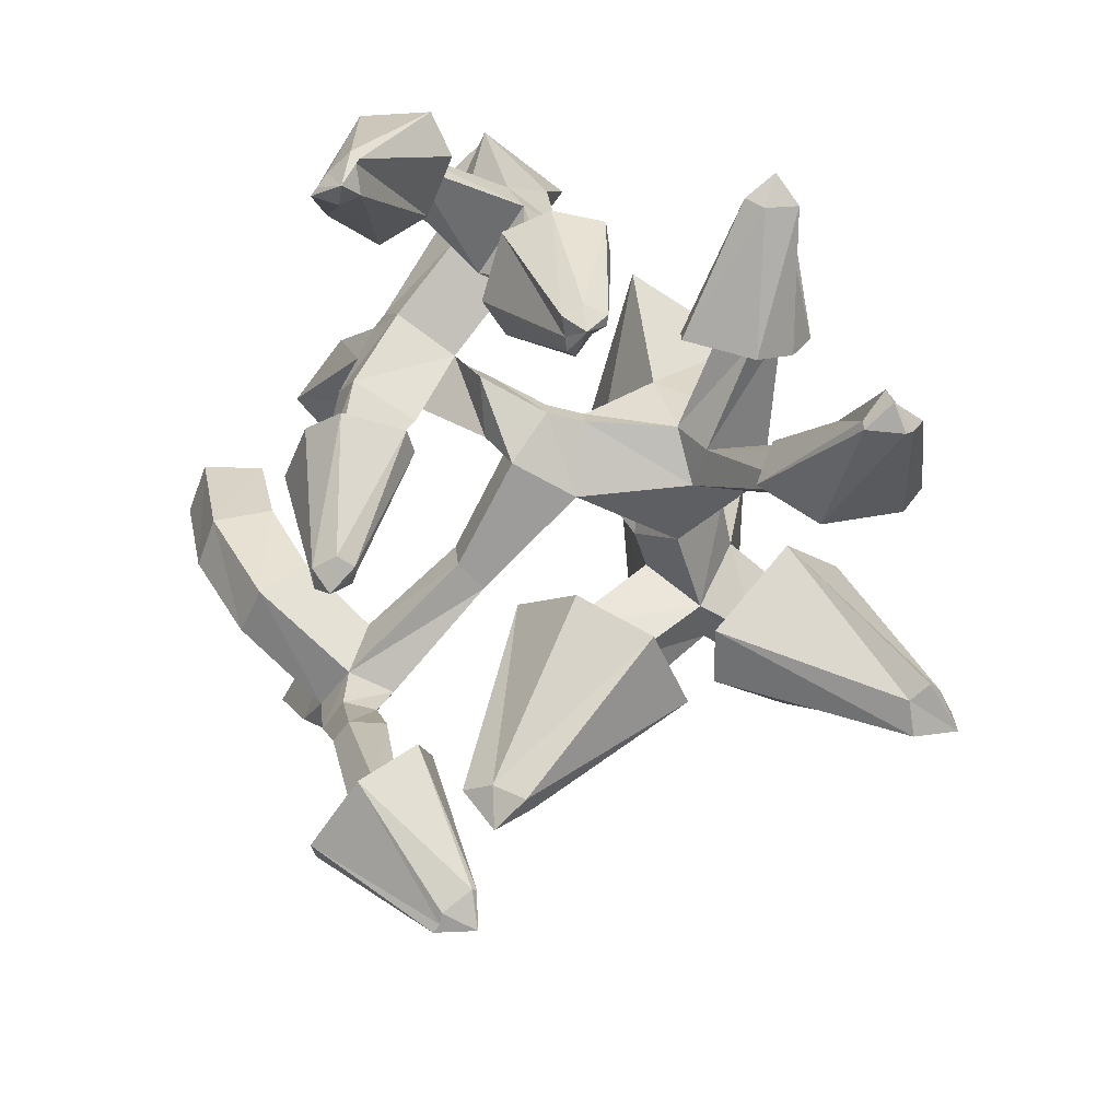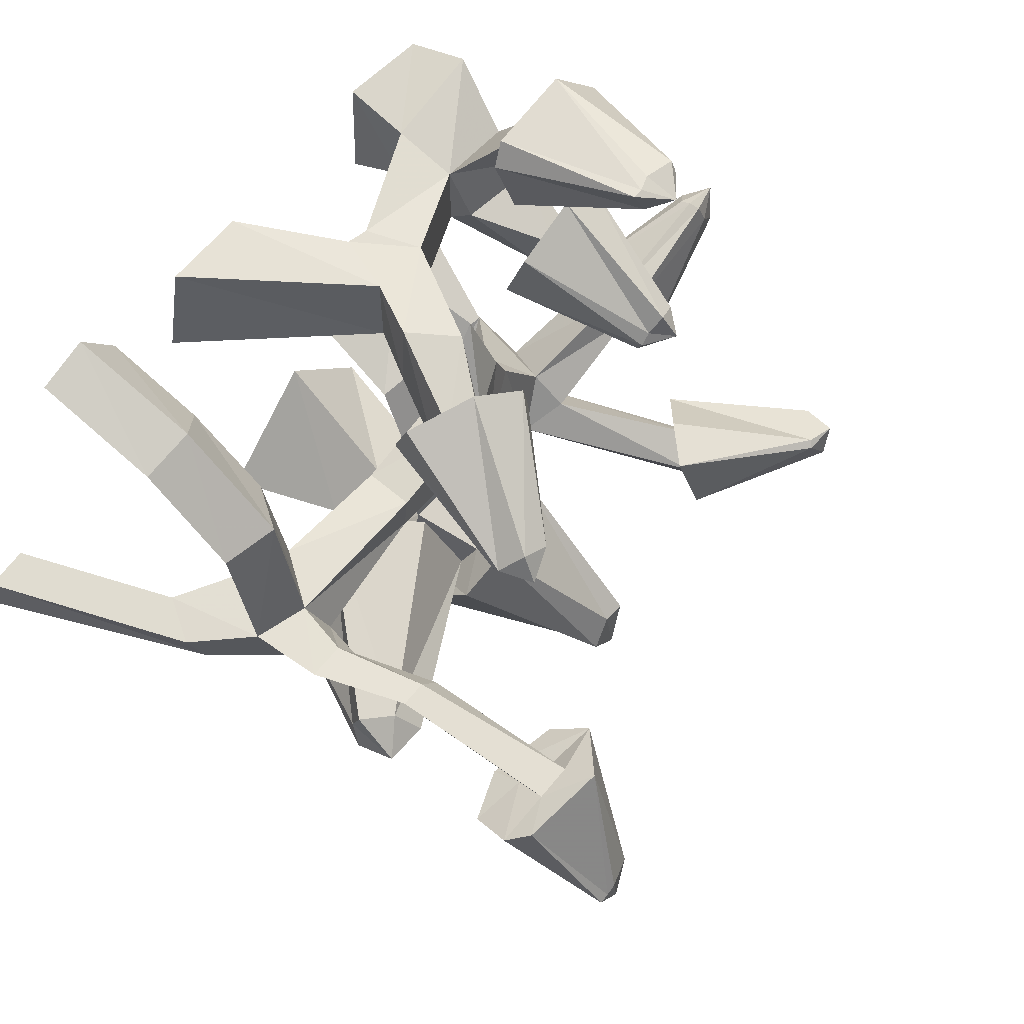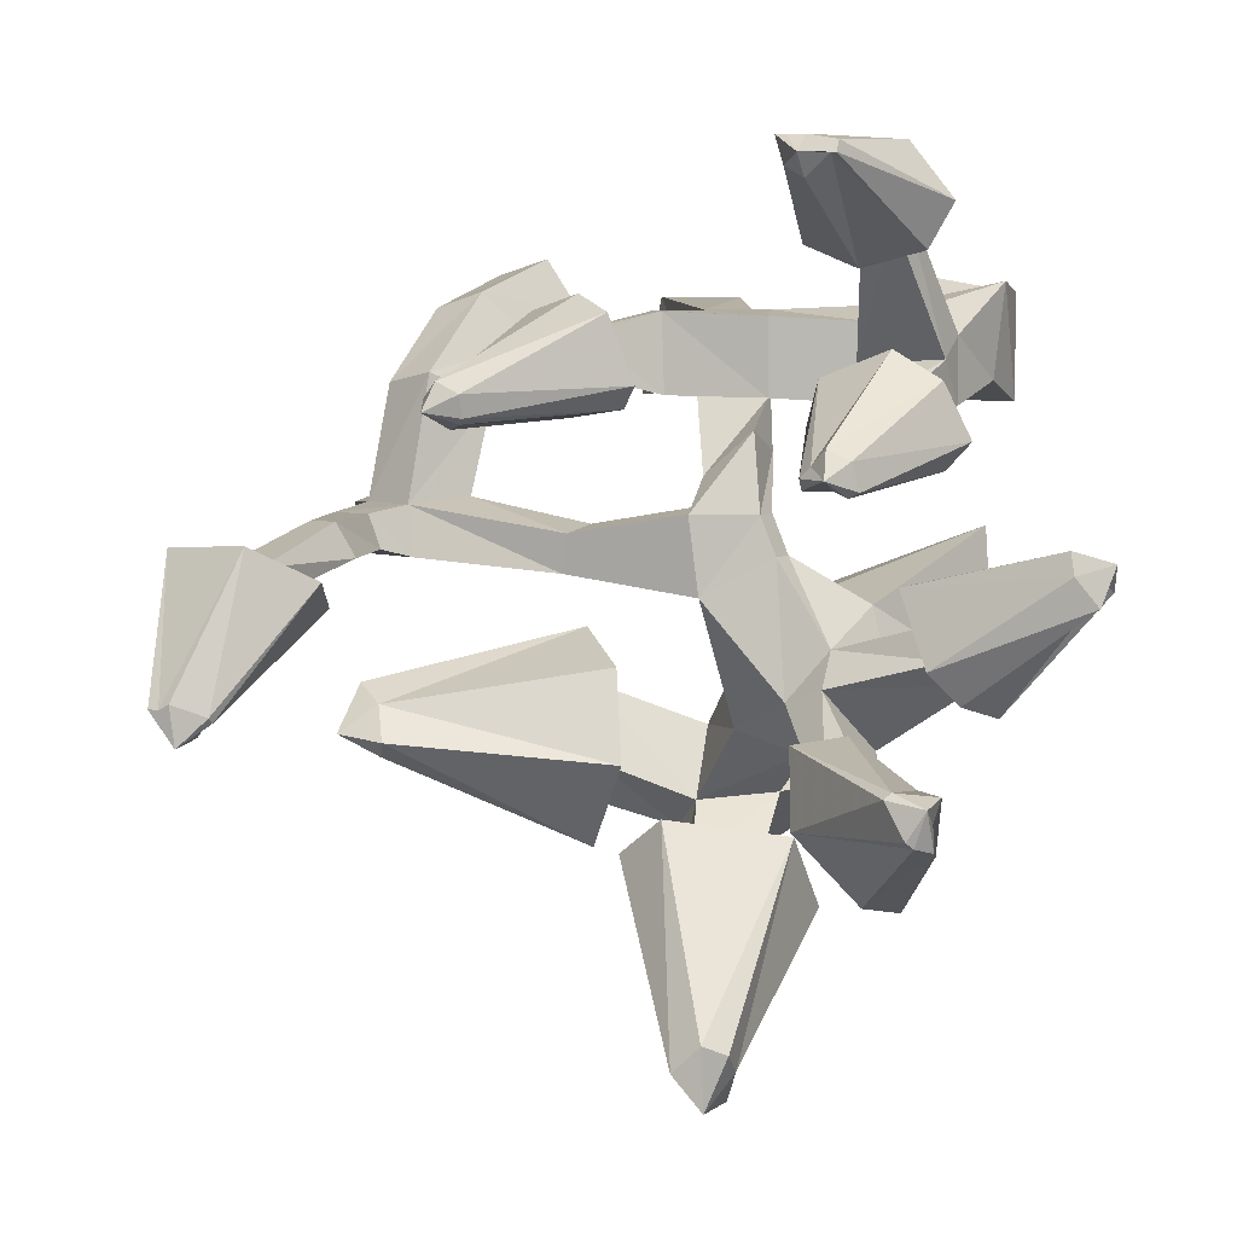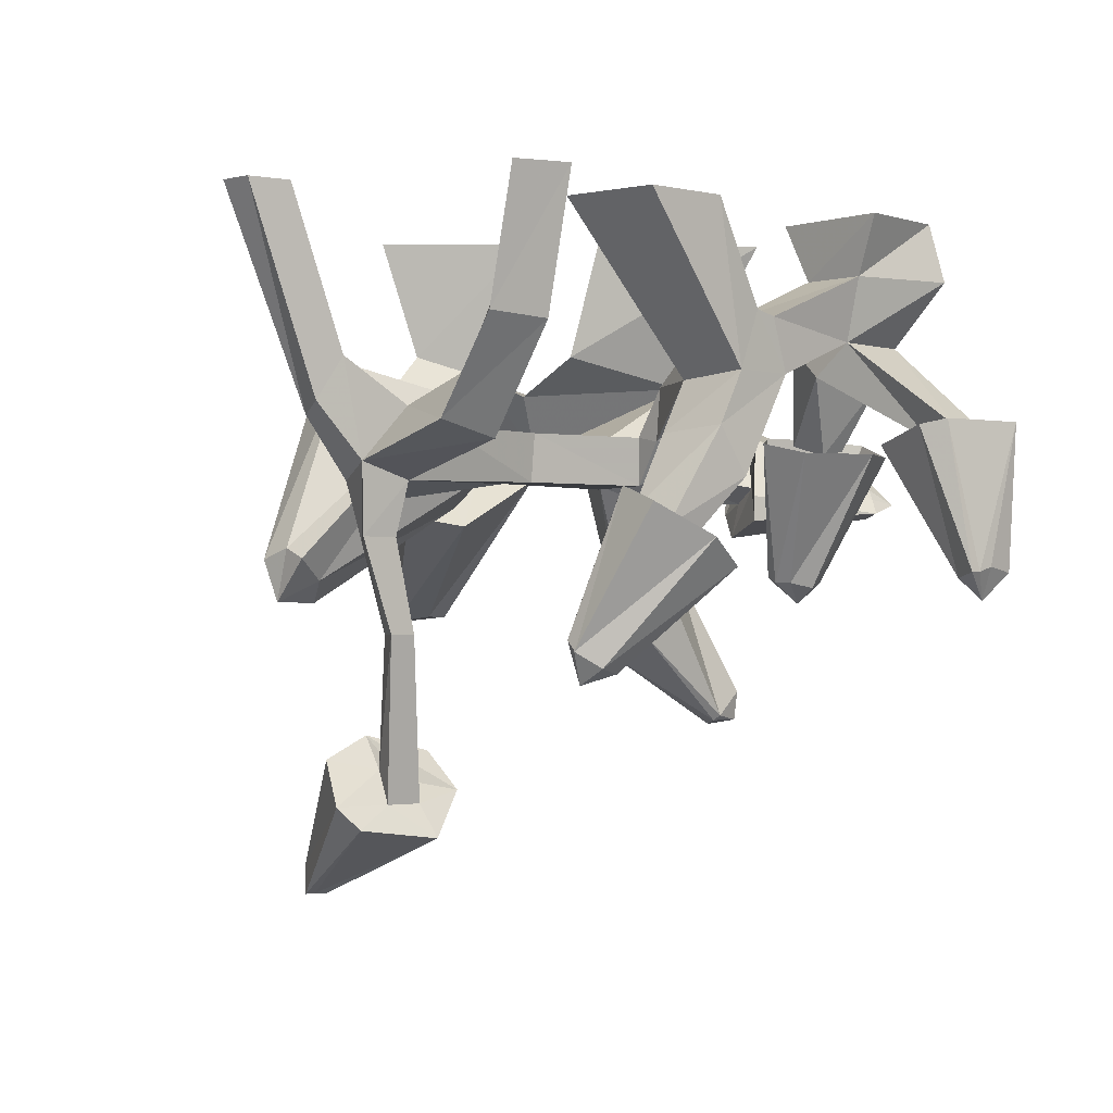
<metadata>
{"format":"obj","ext":"obj","renderer":"f3d","projection":"perspective","resolution":1024,"background":"white","views":[{"elev":-70.2,"azim":52.9,"up":"+Y"},{"elev":61.5,"azim":-51.3,"up":"+Z"},{"elev":6.5,"azim":26.9,"up":"+Z"},{"elev":-1.8,"azim":-39.9,"up":"+Y"}]}
</metadata>
<code>
v 0 -0.2422 0.1406
v 0 -0.3203 0.1328
v -0.04688 -0.2422 0.2422
v -0.01562 -0.1562 0.2578
v 0.0625 -0.2344 0.1641
v 0.09375 -0.3047 0.08594
v 0 -0.3125 0.09375
v 0.007812 -0.3828 0.08594
v 0.07031 -0.3125 0.1953
v 0.05469 -0.2344 0.2344
v -0.02344 -0.3906 0.2422
v -0.09375 -0.3203 0.25
v -0.03906 -0.2344 0.3516
v -0.2188 0 0.3672
v -0.25 0 0.2266
v -0.1016 0 0.2812
v -0.007812 -0.1484 0.3516
v 0.02344 -0.1562 0.3516
v 0.02344 -0.1562 0.2578
v 0.09375 -0.3438 0.08594
v 0.1172 -0.3438 0.03125
v 0.1172 -0.3047 0.03125
v 0.02344 -0.3125 -0.01562
v -0.1797 -0.3125 0.007812
v -0.1719 -0.3125 0.0625
v -0.1719 -0.3828 0.05469
v 0.02344 -0.3828 -0.02344
v 0.1797 -0.08594 0.2656
v 0.1875 -0.1797 0.2266
v 0.05469 -0.2344 0.3438
v -0.03125 -0.3828 0.3516
v -0.1016 -0.4688 0.3203
v -0.08594 -0.4609 0.2656
v -0.1562 -0.4297 0.2578
v -0.07812 -0.3125 0.3516
v -0.09375 0 0.3672
v 0.5703 -0.3594 0.01562
v 0.5781 -0.4062 -0.007812
v 0.3984 -0.4062 -0.1406
v 0.4219 -0.3281 -0.1641
v 0.5781 -0.3516 0.007812
v 0.5938 -0.3906 0.04688
v 0.5469 -0.4141 0.03125
v 0.3672 -0.4453 -0.09375
v 0.375 -0.3906 -0.08594
v 0.4062 -0.3516 -0.1172
v 0.3906 -0.3047 -0.07812
v 0.4219 -0.2578 -0.1328
v 0.5703 -0.3516 0.01562
v 0.5469 -0.3672 0.03906
v 0.5469 -0.3828 0.04688
v 0.5391 -0.4062 0.0625
v 0.3203 -0.4219 0.007812
v 0.3594 -0.3672 -0.03906
v 0.1953 -0.3438 -0.08594
v 0.2031 -0.3906 -0.1328
v 0.25 -0.3203 -0.2188
v 0.25 -0.2578 -0.1641
v 0.3672 -0.2891 -0.03906
v 0.3203 -0.3828 0.007812
v 0.4375 -0.7344 -0.1953
v 0.4844 -0.6953 -0.2031
v 0.375 -0.4922 -0.2344
v 0.3047 -0.5469 -0.1641
v 0.25 -0.6016 -0.1719
v 0.4297 -0.7422 -0.2031
v 0.4844 -0.7422 -0.2109
v 0.4766 -0.7031 -0.2344
v 0.4062 -0.5078 -0.3125
v 0.3594 -0.5391 -0.2656
v 0.3359 -0.5547 -0.2266
v 0.2969 -0.5938 -0.2578
v 0.2656 -0.6328 -0.2734
v 0.4609 -0.75 -0.25
v 0.4688 -0.7422 -0.2578
v 0.4844 -0.7188 -0.2656
v 0.3828 -0.5625 -0.375
v 0.3203 -0.5859 -0.3125
v 0.1719 -0.3125 -0.2422
v 0.1406 -0.3672 -0.1562
v 0.3438 -0.5938 -0.3672
v 0.04688 -0.3203 -0.2031
v 0.1172 -0.2344 -0.2422
v 0.2031 -0.2188 -0.03906
v 0.125 -0.1797 -0.1875
v 0.2969 0 -0.1641
v 0.2812 0 0.05469
v 0.007812 -0.1797 -0.07031
v -0.007812 -0.2344 -0.1641
v -0.375 -0.5312 -0.2422
v -0.4375 -0.4922 -0.2344
v -0.2891 -0.2266 -0.3203
v -0.1484 -0.3516 -0.375
v -0.3594 -0.5547 -0.2188
v -0.4297 -0.5547 -0.2109
v -0.4297 -0.4766 -0.1875
v -0.2969 -0.1953 -0.2344
v -0.2266 -0.2578 -0.2422
v -0.1953 -0.3125 -0.3125
v -0.1484 -0.3438 -0.2578
v -0.07812 -0.4062 -0.25
v -0.3828 -0.5234 -0.1719
v -0.4297 -0.4922 -0.1484
v -0.2109 -0.25 -0.08594
v -0.1797 -0.2969 -0.1562
v -0.04688 -0.2031 -0.2188
v -0.125 -0.1719 -0.2812
v -0.07812 -0.2344 -0.3594
v -0.03125 -0.2734 -0.3125
v -0.1094 -0.3594 -0.125
v 0.0625 -0.2031 -0.3047
v 0.1172 0 -0.3047
v -0.01562 0 -0.1484
v -0.1797 0 -0.2969
v -0.03125 -0.1719 -0.3906
v 0.01562 -0.2891 -0.4609
v -0.03906 -0.3281 -0.4609
v 0.007812 -0.3672 -0.3828
v 0.08594 -0.5234 -0.6484
v 0.07812 -0.5781 -0.6094
v -0.07812 -0.4141 -0.3672
v -0.07812 -0.2891 -0.5156
v 0.125 -0.5078 -0.6562
v 0.125 -0.5781 -0.6562
v 0.1172 -0.5703 -0.5703
v -0.007812 -0.4297 -0.3125
v 0.04688 -0.2266 -0.5391
v 0.1484 -0.5312 -0.6094
v 0.1562 -0.5703 -0.5781
v 0.1484 -0.3516 -0.3359
v 0.08594 -0.3281 -0.3906
v -0.04688 0 -0.4219
v 0.1484 -0.2656 -0.4453
v 0.03906 0 -0.03906
v -0.1797 -0.3828 0
v -0.3906 -0.4141 0.01562
v -0.3281 -0.3203 0.03125
v -0.3594 -0.3125 0.09375
v -0.4141 -0.3906 0.08594
v 0.2422 -0.5234 0.1641
v 0.2656 -0.5312 0.1875
v 0.2734 -0.3359 0.3047
v 0.1719 -0.3359 0.2656
v 0.2266 -0.5234 0.1484
v 0.2734 -0.5547 0.1484
v 0.2969 -0.5234 0.1719
v 0.3438 -0.3359 0.2656
v 0.3047 -0.5156 0.1328
v 0.375 -0.3125 0.1875
v 0.1484 -0.3203 0.2031
v 0.2266 -0.5156 0.1328
v 0.2656 -0.5078 0.1328
v 0.2891 -0.5156 0.125
v 0.3359 -0.3047 0.1484
v 0.2266 -0.3047 0.1328
v 0.2656 -0.5234 0.5469
v 0.2344 -0.5312 0.5156
v 0.2266 -0.3359 0.4062
v 0.3203 -0.3359 0.4297
v 0.2734 -0.5234 0.5469
v 0.2344 -0.5547 0.5469
v 0.2031 -0.5234 0.5312
v 0.1484 -0.3359 0.4375
v 0.1875 -0.5156 0.5703
v 0.1328 -0.3125 0.5234
v 0.3516 -0.3203 0.4922
v 0.2734 -0.5156 0.5625
v 0.2266 -0.5078 0.5703
v 0.2031 -0.5156 0.5703
v 0.1562 -0.3047 0.5547
v 0.2812 -0.3047 0.5703
v 0.2734 -0.3203 0.5234
v 0.2734 -0.3359 0.4688
v 0.3047 -0.2266 0.2891
v 0.3047 -0.1797 0.3203
v 0.2109 -0.3125 0.5234
v 0.1875 -0.1797 0.3359
v 0.2266 -0.3281 0.4609
v 0.1797 -0.2266 0.2812
v 0.2422 -0.3359 0.2344
v 0.2812 -0.3281 0.2344
v 0.3047 -0.1797 0.2266
v 0.3203 -0.08594 0.2578
v 0.3359 -0.08594 0.3906
v 0.1875 -0.08594 0.3594
v 0.2266 -0.3203 0.1875
v 0.2891 -0.3125 0.1953
v 0.1719 0 0.2266
v 0.3203 0 0.2266
v 0.3203 0 0.375
v 0.1797 0 0.3984
v -0.1484 -0.4531 0.3203
v -0.1094 -0.4688 0.375
v -0.04688 -0.5078 0.3516
v -0.01562 -0.4922 0.2578
v -0.03906 -0.4766 0.2266
v -0.1484 -0.4219 0.2109
v -0.2031 -0.3984 0.2891
v -0.25 -0.625 0.2422
v -0.2188 -0.6484 0.2656
v -0.2031 -0.4219 0.3516
v -0.2422 -0.625 0.2344
v -0.2266 -0.6719 0.2266
v -0.1797 -0.6562 0.25
v -0.1797 -0.6484 0.2188
v -0.2422 -0.6094 0.2188
v -0.2109 -0.625 0.2031
v -0.1875 -0.6406 0.2109
v -0.4297 -0.4688 0.07812
v -0.4062 -0.4766 0.03125
v -0.4688 -0.3906 0.01562
v -0.4062 -0.2969 0.03125
v -0.4219 -0.2891 0.09375
v -0.4141 -0.25 0.2109
v -0.3516 -0.2656 0.2266
v -0.4062 -0.3438 0.2656
v -0.4922 -0.3672 0.08594
v -0.4844 -0.4688 0.07812
v -0.4375 -0.6016 0.07812
v -0.3984 -0.6016 0.07812
v -0.3672 -0.6016 0.03125
v -0.4531 -0.4766 0.03125
v -0.5625 -0.2891 0.07812
v -0.5469 -0.3047 0.03125
v -0.5078 -0.2344 0.03906
v -0.5234 -0.2266 0.08594
v -0.4844 -0.3203 0.25
v -0.4844 -0.1875 0.3516
v -0.4141 -0.1406 0.2812
v -0.3516 -0.1484 0.3047
v -0.4062 -0.1953 0.375
v -0.6797 0 0.03125
v -0.6016 0 0.03906
v -0.6719 0 0.07812
v -0.6094 0 0.08594
v -0.4141 -0.6016 0.03125
v -0.4062 -0.7891 0.007812
v -0.4141 -0.8359 0.03906
v -0.3594 -0.8359 0.03906
v -0.3594 -0.8047 0
v -0.3672 -0.9453 -0.1406
v -0.3984 -0.9219 -0.1641
v -0.4062 -0.7422 -0.02344
v -0.3047 -0.7656 -0.01562
v -0.3594 -0.9453 -0.1406
v -0.3984 -0.9688 -0.1719
v -0.4219 -0.9297 -0.1484
v -0.4844 -0.7734 -0.007812
v -0.2812 -0.8203 0.02344
v -0.3594 -0.9531 -0.1328
v -0.4062 -0.9688 -0.1172
v -0.4219 -0.9688 -0.125
v -0.4375 -0.9688 -0.125
v -0.5 -0.8359 0.03906
v -0.4766 -0.8672 0.0625
v -0.3516 -0.8828 0.07031
v -0.4062 0 0.4219
v -0.4844 0 0.3984
v -0.4141 0 0.3203
v -0.3516 0 0.3438
f 1 2 3
f 1 3 4
f 1 4 5
f 1 5 6
f 1 6 7
f 1 7 2
f 2 7 8
f 2 8 9
f 2 9 10
f 2 10 3
f 3 10 11
f 3 11 12
f 3 12 13
f 3 13 14
f 3 14 15
f 3 15 4
f 4 15 16
f 4 16 17
f 4 17 18
f 4 18 19
f 4 19 5
f 5 19 9
f 5 9 20
f 5 20 6
f 6 20 21
f 6 21 22
f 6 22 7
f 7 22 23
f 7 23 24
f 7 24 25
f 7 25 8
f 8 25 26
f 8 26 27
f 8 27 20
f 8 20 9
f 9 19 10
f 10 19 28
f 10 28 29
f 10 29 30
f 10 30 31
f 10 31 11
f 11 31 32
f 11 32 33
f 11 33 12
f 12 33 34
f 12 34 35
f 12 35 13
f 13 35 30
f 13 30 17
f 13 17 36
f 13 36 14
f 39 44 45
f 39 45 46
f 39 46 40
f 40 46 47
f 40 47 48
f 44 53 54
f 44 54 45
f 45 54 55
f 45 55 56
f 45 56 46
f 46 56 57
f 46 57 47
f 47 57 58
f 47 58 54
f 47 54 59
f 47 59 48
f 53 60 54
f 54 60 59
f 63 69 70
f 63 70 71
f 63 71 64
f 64 71 65
f 65 71 72
f 65 72 73
f 69 77 70
f 70 77 78
f 70 78 79
f 70 79 57
f 70 57 71
f 71 57 56
f 71 56 72
f 72 56 80
f 72 80 78
f 72 78 81
f 72 81 73
f 77 81 78
f 78 80 79
f 79 80 82
f 79 82 83
f 79 83 58
f 79 58 57
f 54 58 55
f 55 58 84
f 55 84 22
f 55 22 21
f 55 21 80
f 55 80 56
f 58 83 85
f 58 85 86
f 58 86 84
f 84 86 87
f 84 87 88
f 84 88 89
f 84 89 82
f 84 82 23
f 84 23 22
f 92 97 98
f 92 98 99
f 92 99 93
f 93 99 100
f 93 100 101
f 97 104 105
f 97 105 98
f 98 105 106
f 98 106 107
f 98 107 99
f 99 107 108
f 99 108 100
f 100 108 109
f 100 109 105
f 100 105 101
f 101 105 110
f 105 109 106
f 106 109 82
f 106 82 89
f 106 89 111
f 106 111 112
f 106 112 113
f 106 113 107
f 107 113 114
f 107 114 115
f 107 115 108
f 108 115 116
f 108 116 117
f 108 117 109
f 109 117 118
f 109 118 111
f 109 111 83
f 109 83 82
f 104 110 105
f 121 126 118
f 121 118 117
f 121 117 122
f 122 117 116
f 122 116 127
f 126 130 131
f 126 131 118
f 118 131 111
f 111 131 115
f 111 115 132
f 111 132 112
f 130 133 131
f 131 133 127
f 131 127 116
f 131 116 115
f 115 114 132
f 89 83 111
f 83 89 88
f 83 88 85
f 85 88 134
f 85 134 86
f 87 134 88
f 21 27 80
f 80 27 82
f 82 27 23
f 23 27 135
f 23 135 24
f 24 135 136
f 24 136 137
f 24 137 25
f 25 137 138
f 25 138 26
f 26 138 139
f 26 139 135
f 26 135 27
f 172 173 174
f 172 174 175
f 172 175 176
f 176 175 177
f 176 177 178
f 178 177 179
f 178 179 173
f 173 179 174
f 174 179 180
f 174 180 181
f 174 181 182
f 174 182 175
f 175 182 183
f 175 183 184
f 175 184 177
f 177 184 185
f 177 185 18
f 177 18 30
f 177 30 29
f 177 29 179
f 179 29 186
f 179 186 180
f 181 187 182
f 182 187 29
f 182 29 28
f 182 28 183
f 183 28 188
f 183 188 189
f 183 189 184
f 184 189 190
f 184 190 185
f 185 190 191
f 185 191 28
f 185 28 19
f 185 19 18
f 187 186 29
f 28 191 188
f 17 30 18
f 16 36 17
f 35 31 30
f 31 35 192
f 31 192 32
f 32 192 193
f 32 193 194
f 32 194 195
f 32 195 33
f 33 195 196
f 33 196 197
f 33 197 34
f 34 197 198
f 34 198 192
f 34 192 35
f 192 201 193
f 201 192 198
f 27 21 20
f 139 136 135
f 136 139 209
f 136 209 210
f 136 210 211
f 136 211 137
f 137 211 212
f 137 212 138
f 138 212 213
f 138 213 214
f 138 214 215
f 138 215 139
f 139 215 216
f 139 216 217
f 139 217 218
f 139 218 209
f 209 218 219
f 209 219 220
f 209 220 210
f 210 220 221
f 210 221 222
f 210 222 211
f 211 222 217
f 211 217 223
f 211 223 224
f 211 224 212
f 212 224 225
f 212 225 213
f 213 225 226
f 213 226 217
f 213 217 227
f 213 227 214
f 214 227 228
f 214 228 229
f 214 229 215
f 215 229 230
f 215 230 216
f 216 230 231
f 216 231 227
f 216 227 217
f 232 233 225
f 232 225 224
f 232 224 234
f 234 224 223
f 234 223 235
f 235 223 226
f 235 226 233
f 233 226 225
f 217 226 223
f 222 218 217
f 218 222 236
f 218 236 219
f 219 236 237
f 219 237 238
f 219 238 220
f 220 238 239
f 220 239 221
f 221 239 240
f 221 240 236
f 221 236 222
f 243 248 237
f 243 237 240
f 243 240 249
f 243 249 244
f 248 254 237
f 237 254 238
f 238 254 255
f 238 255 256
f 238 256 239
f 239 256 249
f 239 249 240
f 240 237 236
f 231 228 227
f 228 231 257
f 228 257 258
f 228 258 229
f 229 258 259
f 229 259 230
f 230 259 260
f 230 260 231
f 231 260 257
f 37 38 39
f 37 39 40
f 37 40 41
f 38 43 44
f 38 44 39
f 40 48 41
f 41 48 49
f 43 52 53
f 43 53 44
f 48 59 49
f 49 59 50
f 50 59 51
f 51 59 60
f 51 60 52
f 52 60 53
f 61 62 63
f 61 63 64
f 61 64 65
f 61 65 66
f 62 68 69
f 62 69 63
f 65 73 66
f 66 73 74
f 68 76 77
f 68 77 69
f 73 81 75
f 73 75 74
f 76 75 81
f 76 81 77
f 90 91 92
f 90 92 93
f 90 93 94
f 91 96 97
f 91 97 92
f 93 101 94
f 94 101 102
f 96 103 104
f 96 104 97
f 101 110 102
f 102 110 104
f 102 104 103
f 119 120 121
f 119 121 122
f 119 122 123
f 120 125 126
f 120 126 121
f 122 127 123
f 123 127 128
f 125 129 130
f 125 130 126
f 128 130 129
f 130 128 133
f 128 127 133
f 140 141 142
f 140 142 143
f 140 143 144
f 141 146 147
f 141 147 142
f 146 148 149
f 146 149 147
f 144 143 150
f 144 150 151
f 148 153 154
f 148 154 149
f 153 152 155
f 153 155 154
f 151 155 152
f 155 151 150
f 156 157 158
f 156 158 159
f 156 159 160
f 157 162 163
f 157 163 158
f 162 164 165
f 162 165 163
f 160 159 166
f 160 166 167
f 164 169 170
f 164 170 165
f 169 168 171
f 169 171 170
f 167 171 168
f 171 167 166
f 199 200 193
f 199 193 201
f 199 201 202
f 200 204 194
f 200 194 193
f 204 205 195
f 204 195 194
f 202 201 198
f 202 198 206
f 205 208 196
f 205 196 195
f 208 207 197
f 208 197 196
f 206 197 207
f 197 206 198
f 241 242 243
f 241 243 244
f 241 244 245
f 242 247 248
f 242 248 243
f 244 249 245
f 245 249 250
f 247 253 254
f 247 254 248
f 253 252 255
f 253 255 254
f 252 251 256
f 252 256 255
f 250 256 251
f 256 250 249
f 37 41 42
f 37 42 38
f 38 42 43
f 41 49 42
f 42 49 50
f 42 50 51
f 42 51 52
f 42 52 43
f 61 66 67
f 61 67 62
f 62 67 68
f 66 74 67
f 67 74 75
f 67 75 76
f 67 76 68
f 90 94 95
f 90 95 91
f 91 95 96
f 94 102 95
f 95 102 103
f 95 103 96
f 119 123 124
f 119 124 120
f 120 124 125
f 123 128 124
f 124 128 129
f 124 129 125
f 140 144 145
f 140 145 141
f 141 145 146
f 144 151 145
f 145 151 152
f 145 152 153
f 145 153 148
f 145 148 146
f 156 160 161
f 156 161 157
f 157 161 162
f 160 167 161
f 161 167 168
f 161 168 169
f 161 169 164
f 161 164 162
f 199 202 203
f 199 203 200
f 200 203 204
f 202 206 203
f 203 206 207
f 203 207 208
f 203 208 205
f 203 205 204
f 241 245 246
f 241 246 242
f 242 246 247
f 245 250 246
f 246 250 251
f 246 251 252
f 246 252 253
f 246 253 247

</code>
